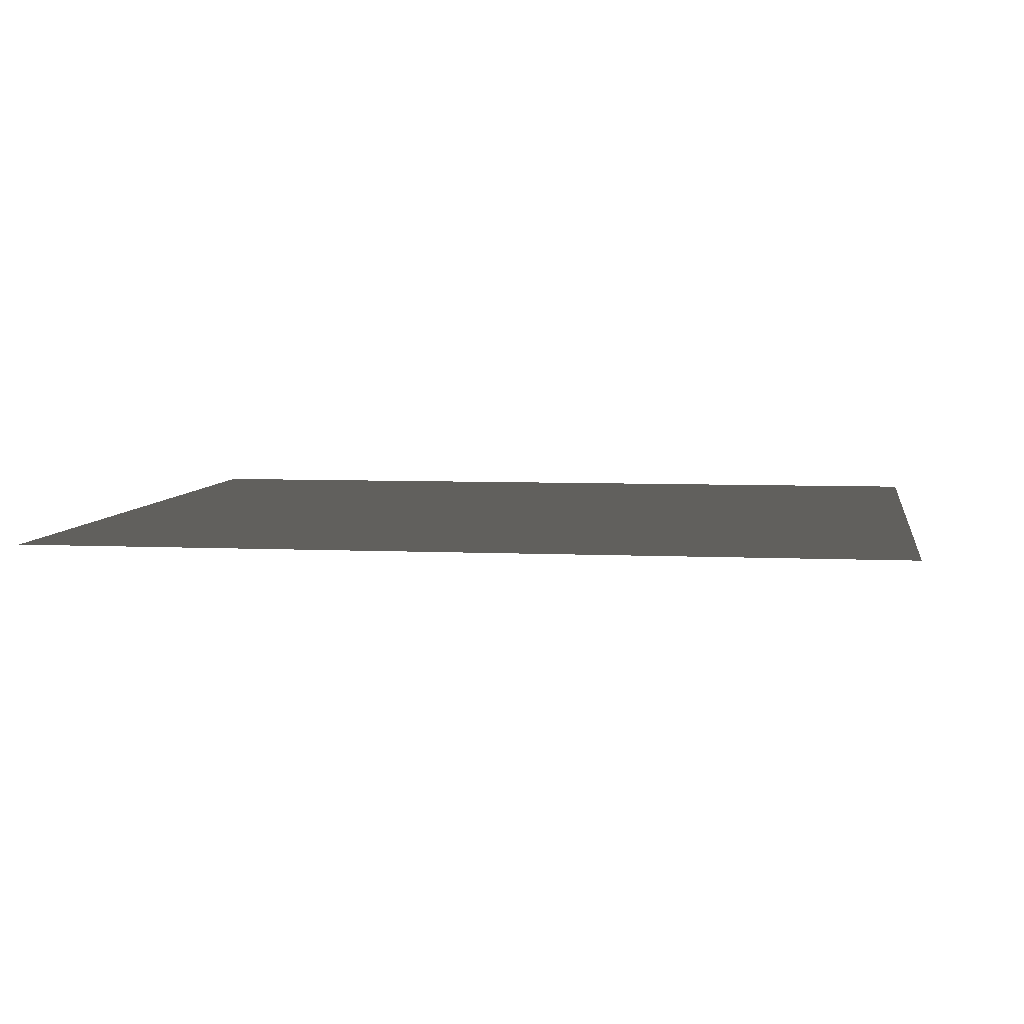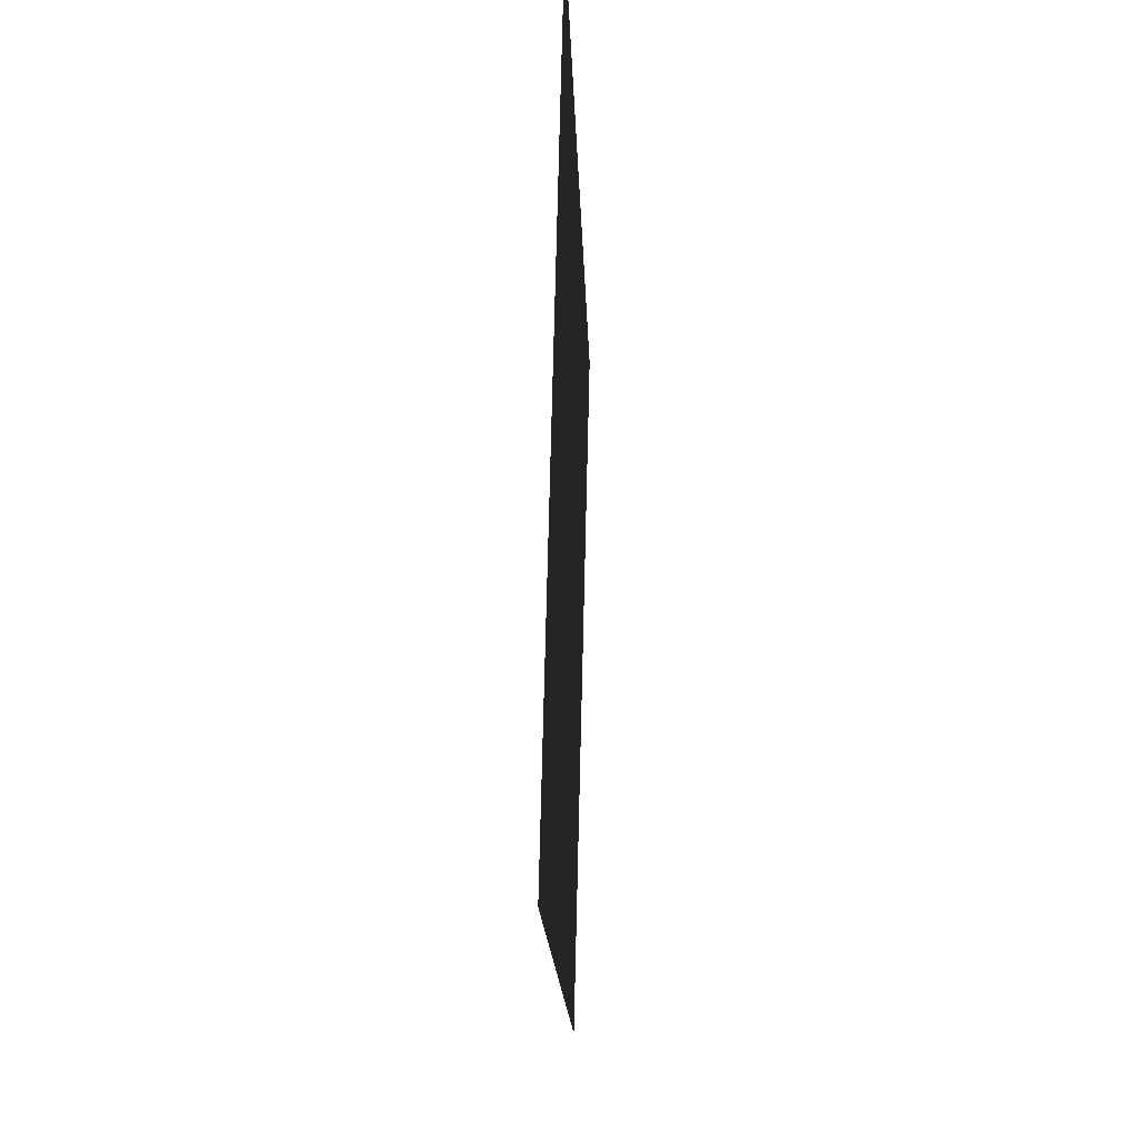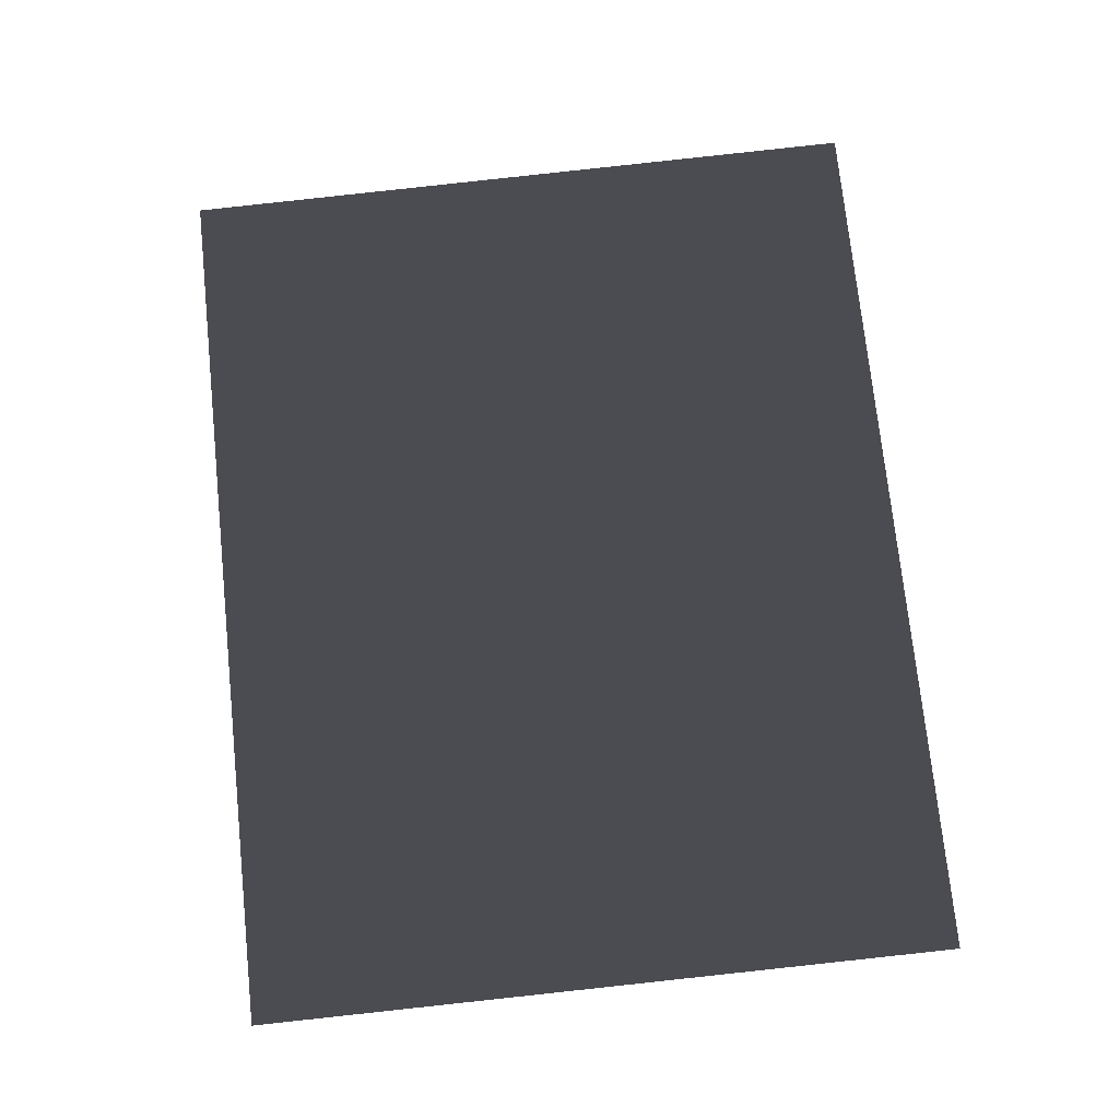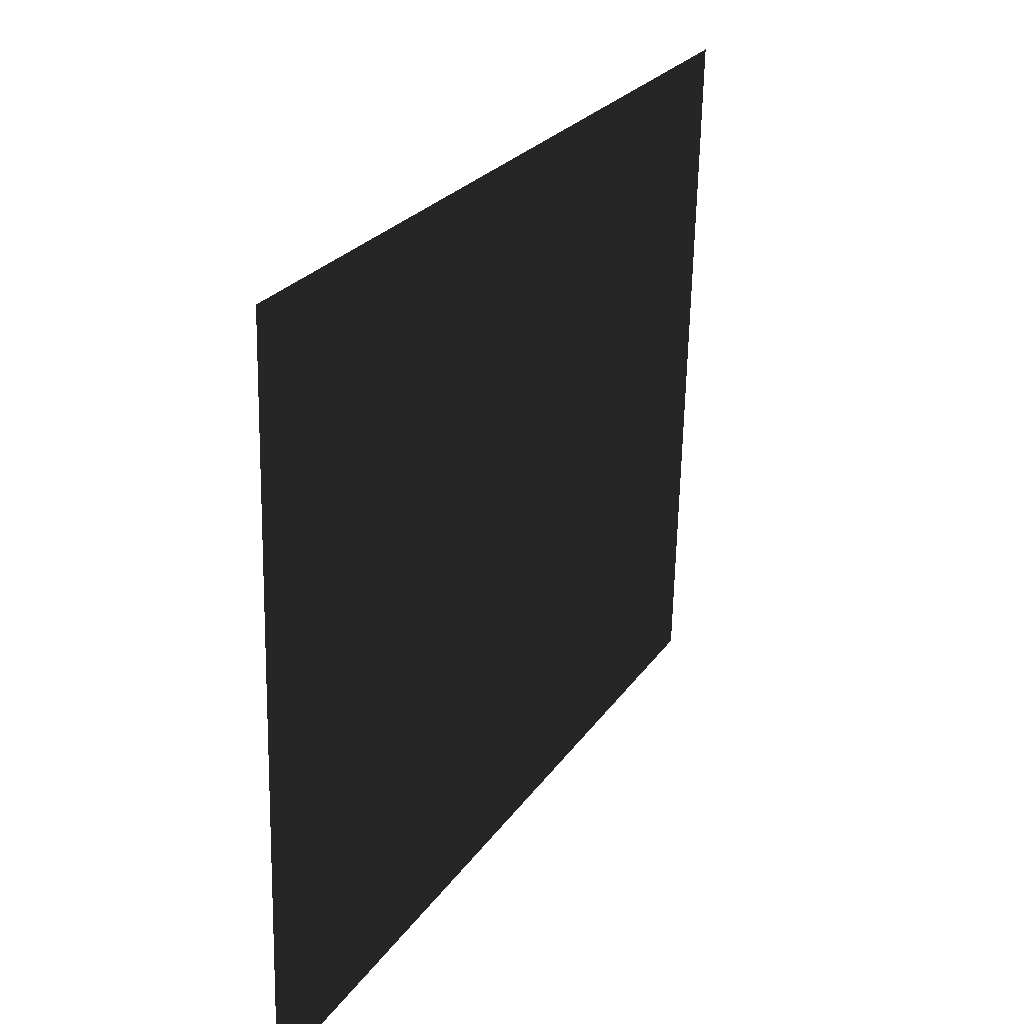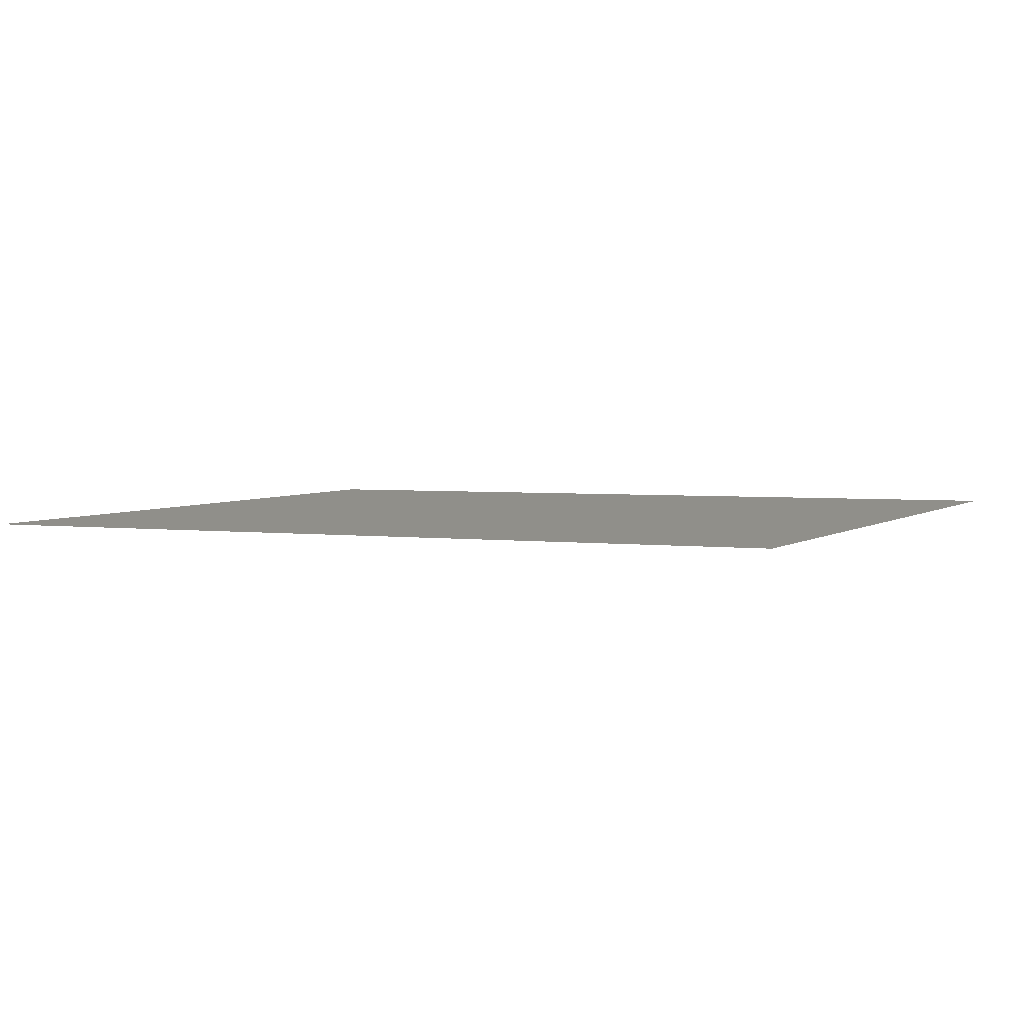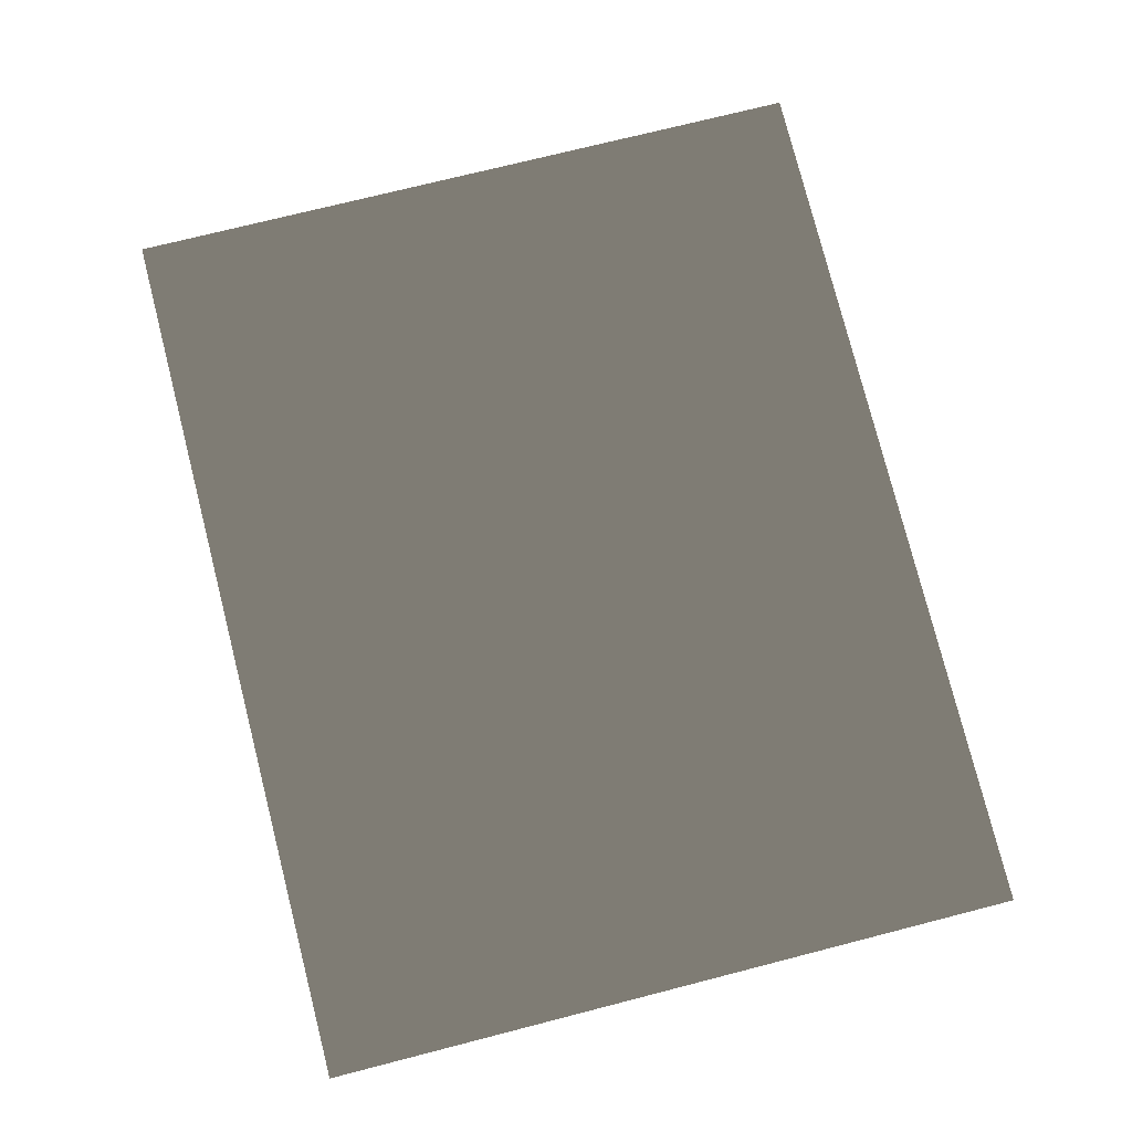
<metadata>
{"format":"obj","ext":"obj","renderer":"f3d","projection":"perspective","resolution":1024,"background":"white","views":[{"elev":5.0,"azim":9.3,"up":"+Z"},{"elev":-15.6,"azim":-88.4,"up":"+Y"},{"elev":74.1,"azim":84.0,"up":"+Z"},{"elev":24.8,"azim":-63.8,"up":"+Y"},{"elev":2.6,"azim":27.8,"up":"+Z"},{"elev":78.6,"azim":-104.3,"up":"+Z"}]}
</metadata>
<code>
v -1 -1.12 -0.3086
v -1 0.474 -0.2699
v 1 0.474 -0.2699
v 1 -1.12 -0.3086
g Entrance_Module_(1)_37716_159
f 1 3 2
f 1 4 3

</code>
